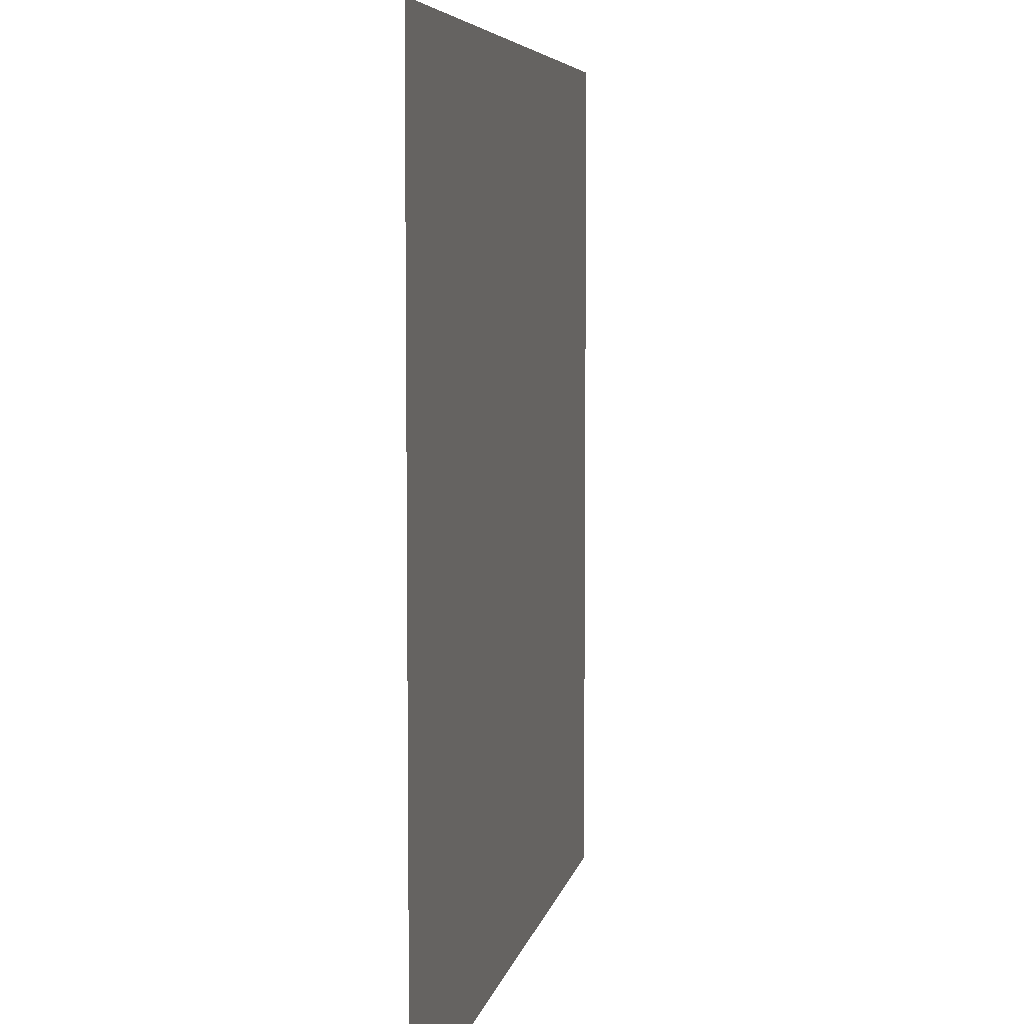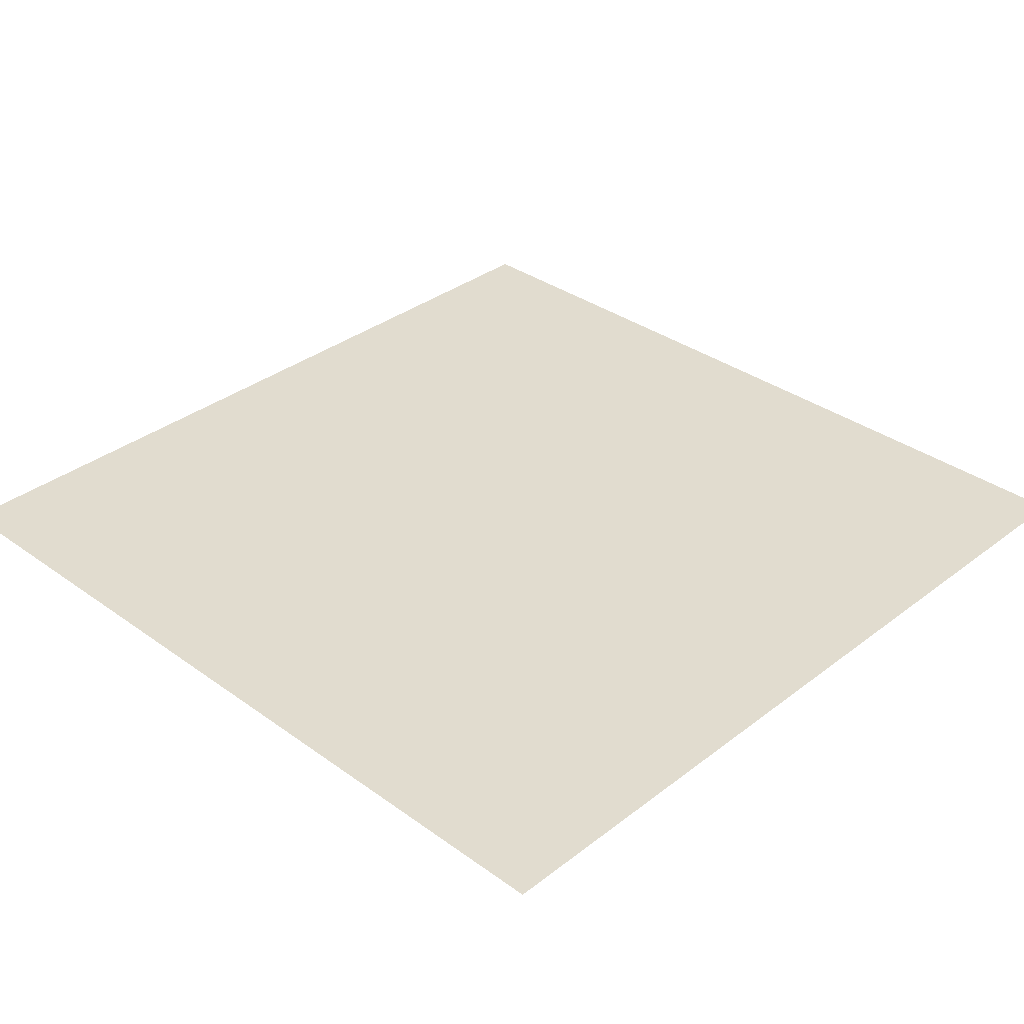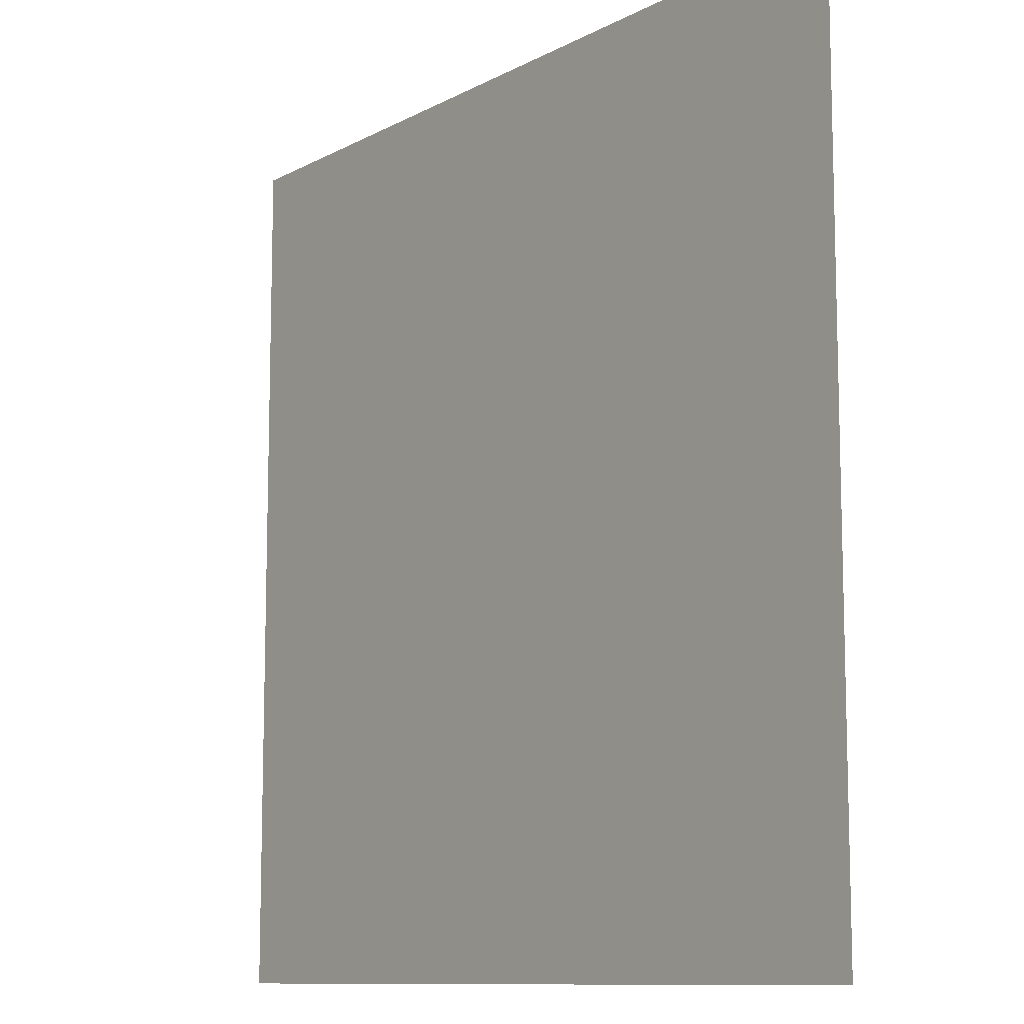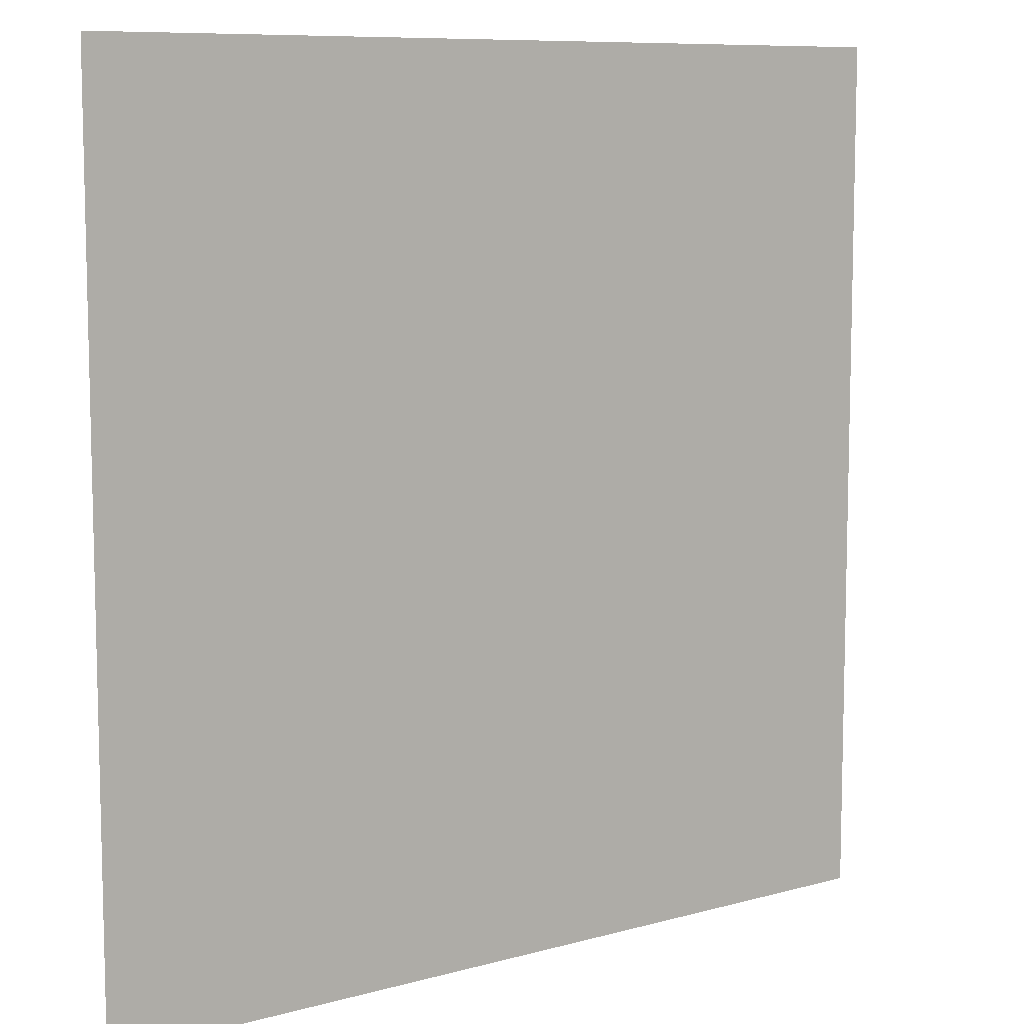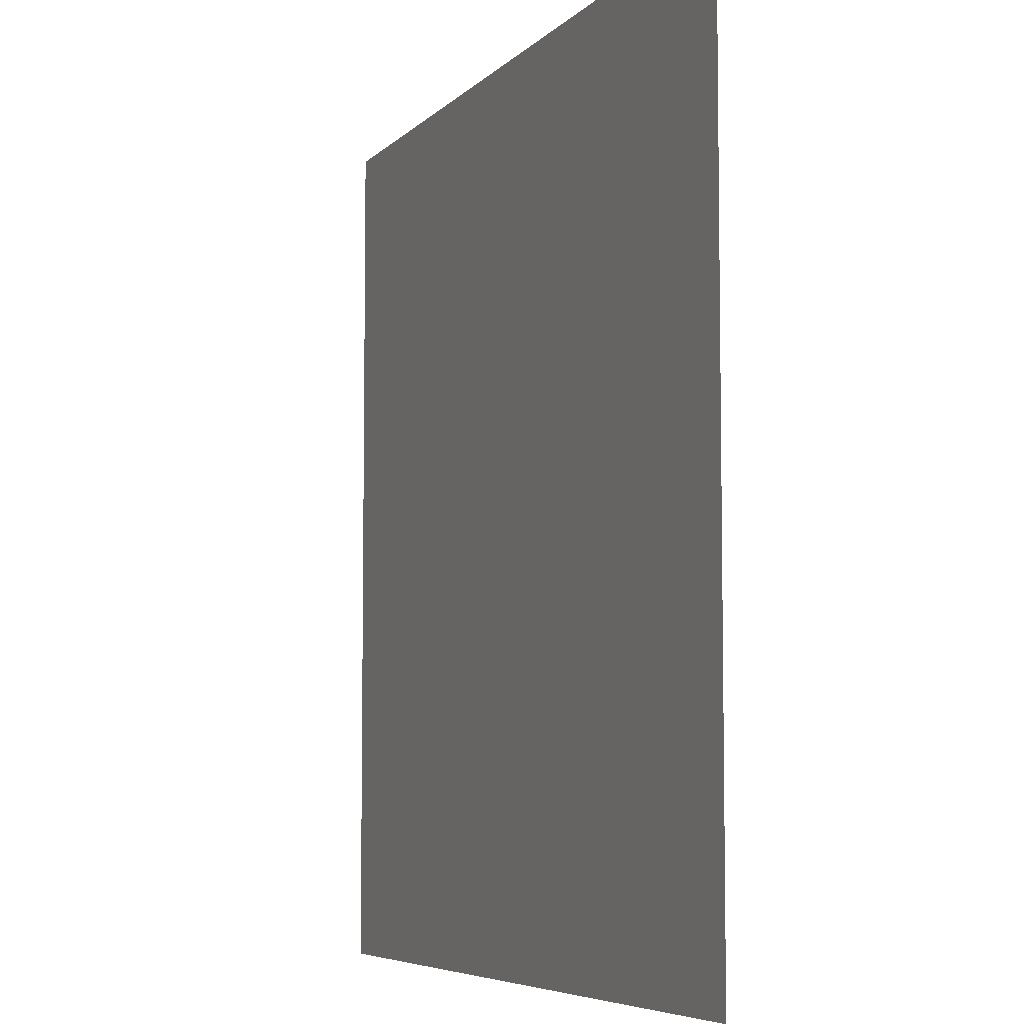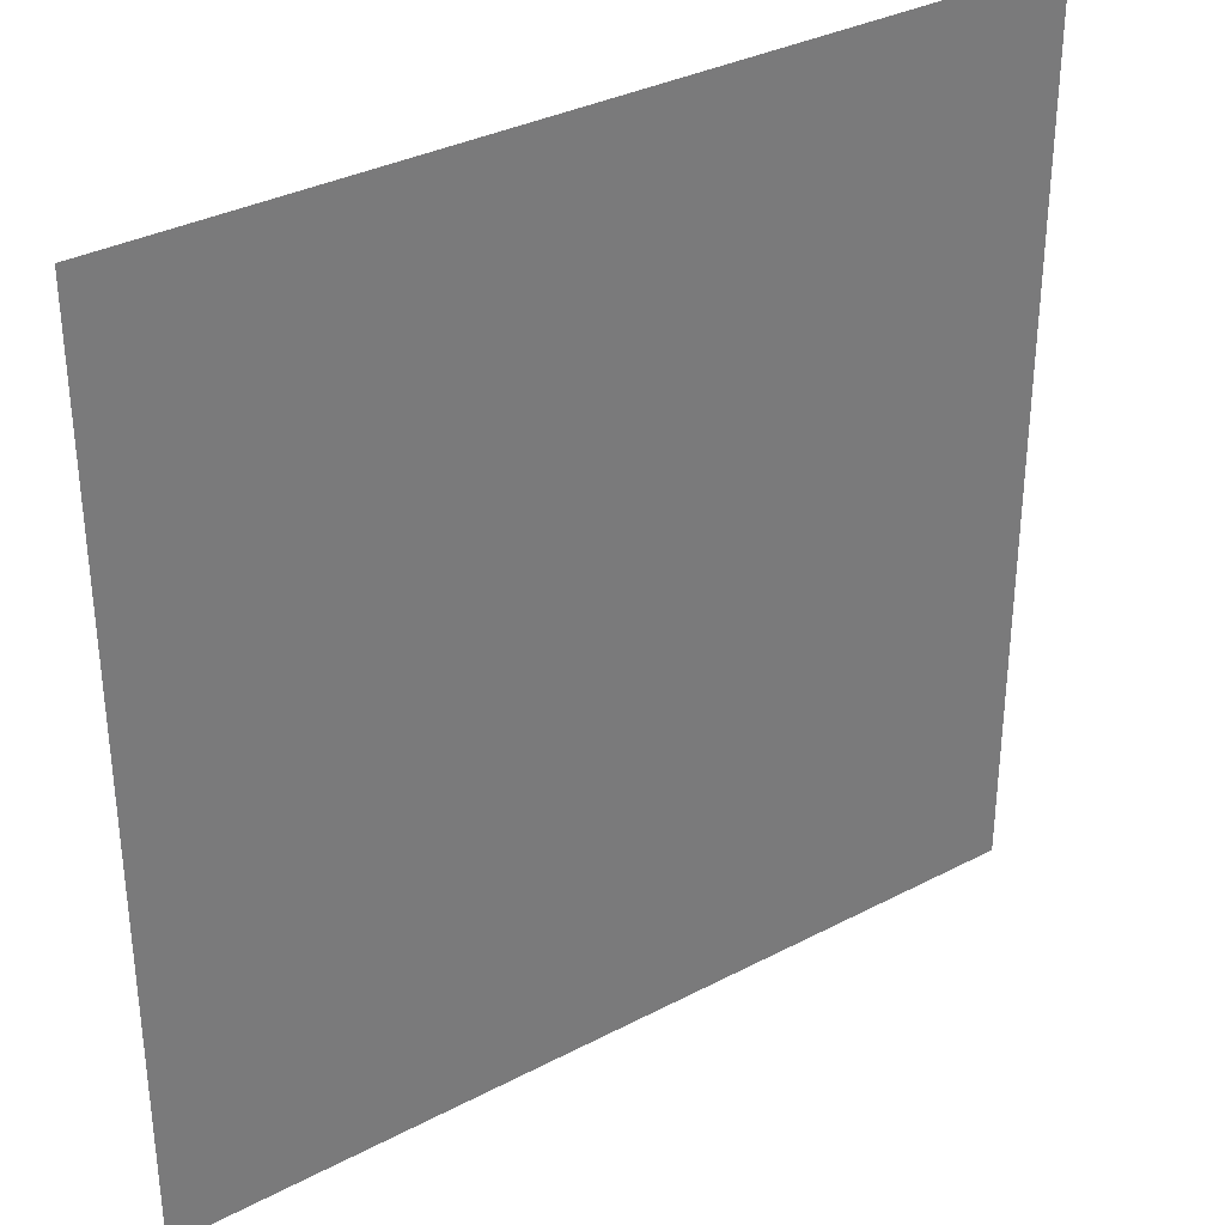
<metadata>
{"format":"obj","ext":"obj","renderer":"f3d","projection":"perspective","resolution":1024,"background":"white","views":[{"elev":6.0,"azim":-79.3,"up":"+Y"},{"elev":34.3,"azim":134.1,"up":"+Z"},{"elev":-10.4,"azim":52.8,"up":"+Y"},{"elev":8.9,"azim":-36.6,"up":"+Y"},{"elev":-6.1,"azim":68.0,"up":"+Y"},{"elev":33.7,"azim":144.4,"up":"+Y"}]}
</metadata>
<code>
v -16 -256 0
v -32 -256 0
v -32 -240 0
v -16 -240 0
g Vallety_mesh_0265
f 1 2 3 4

</code>
